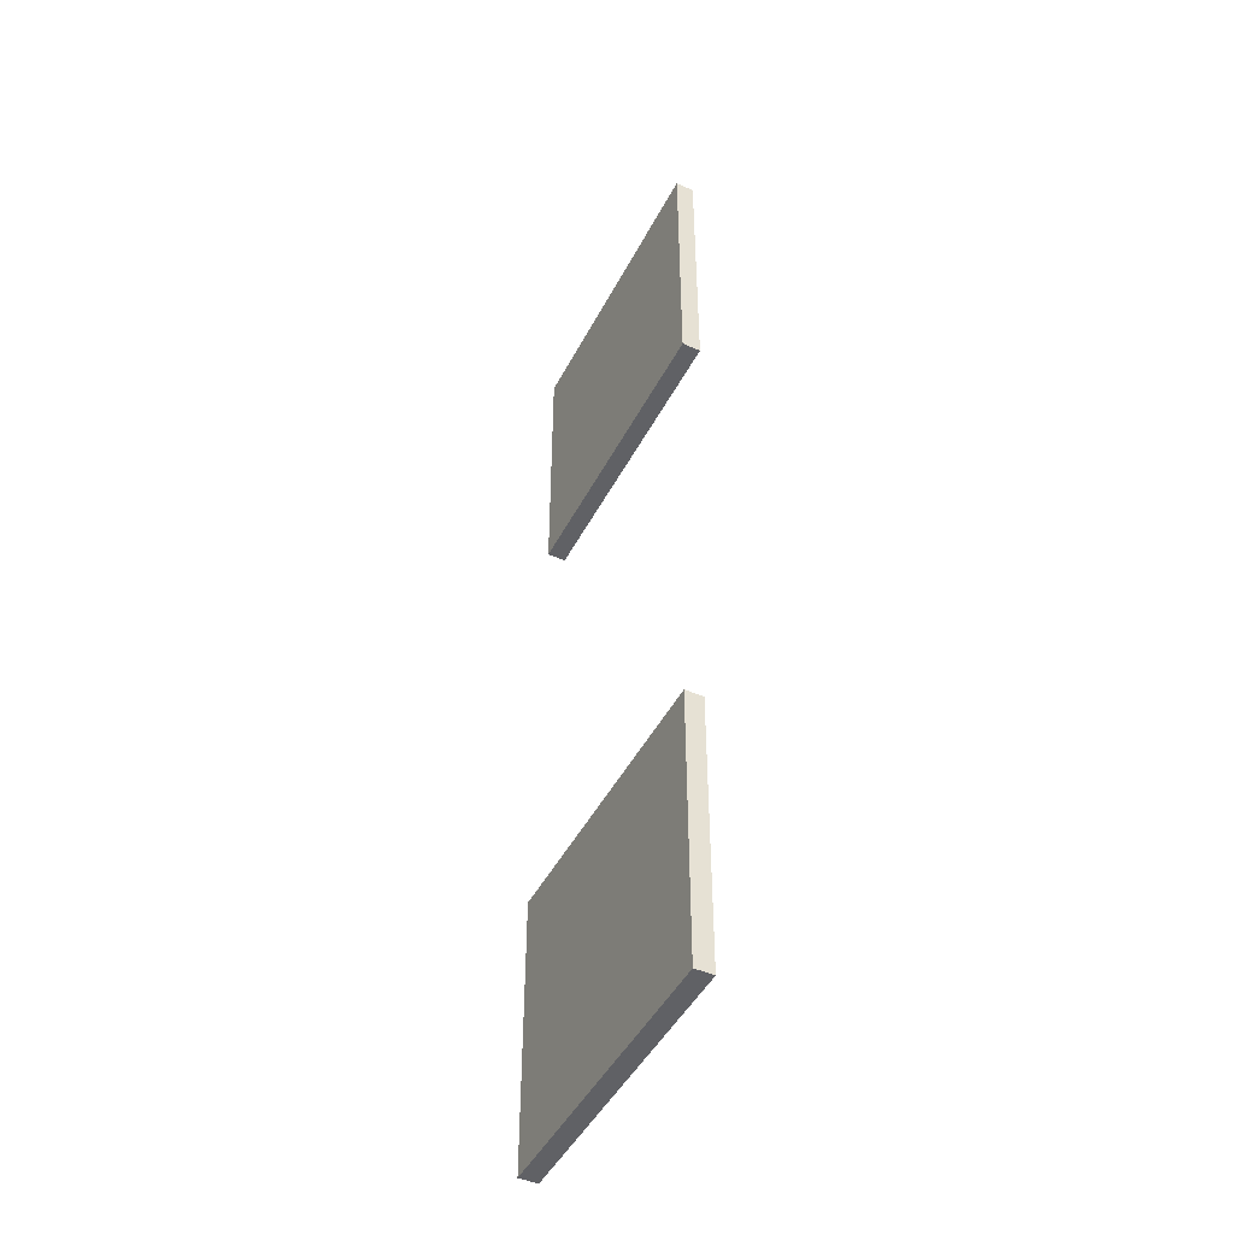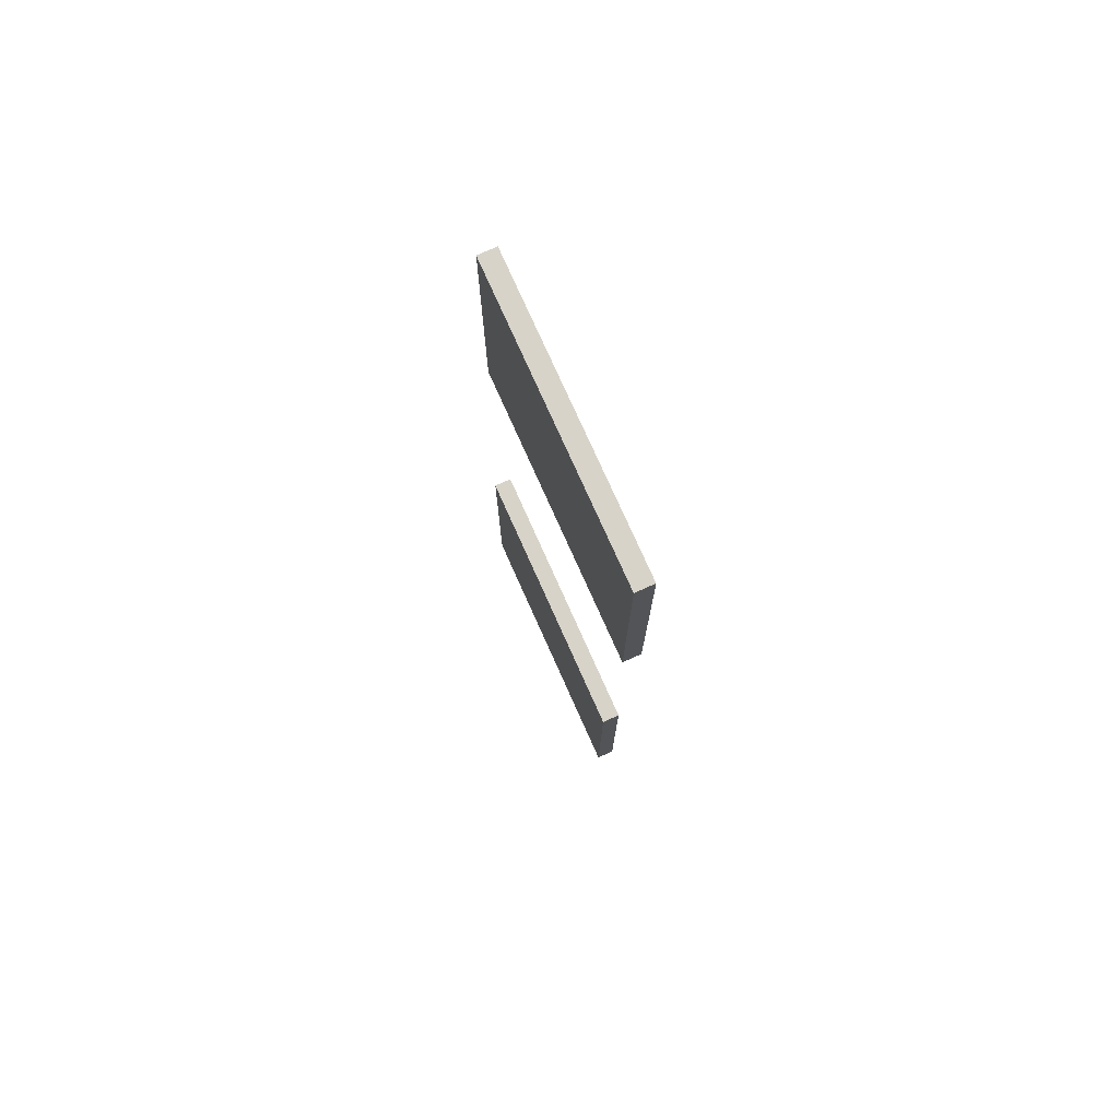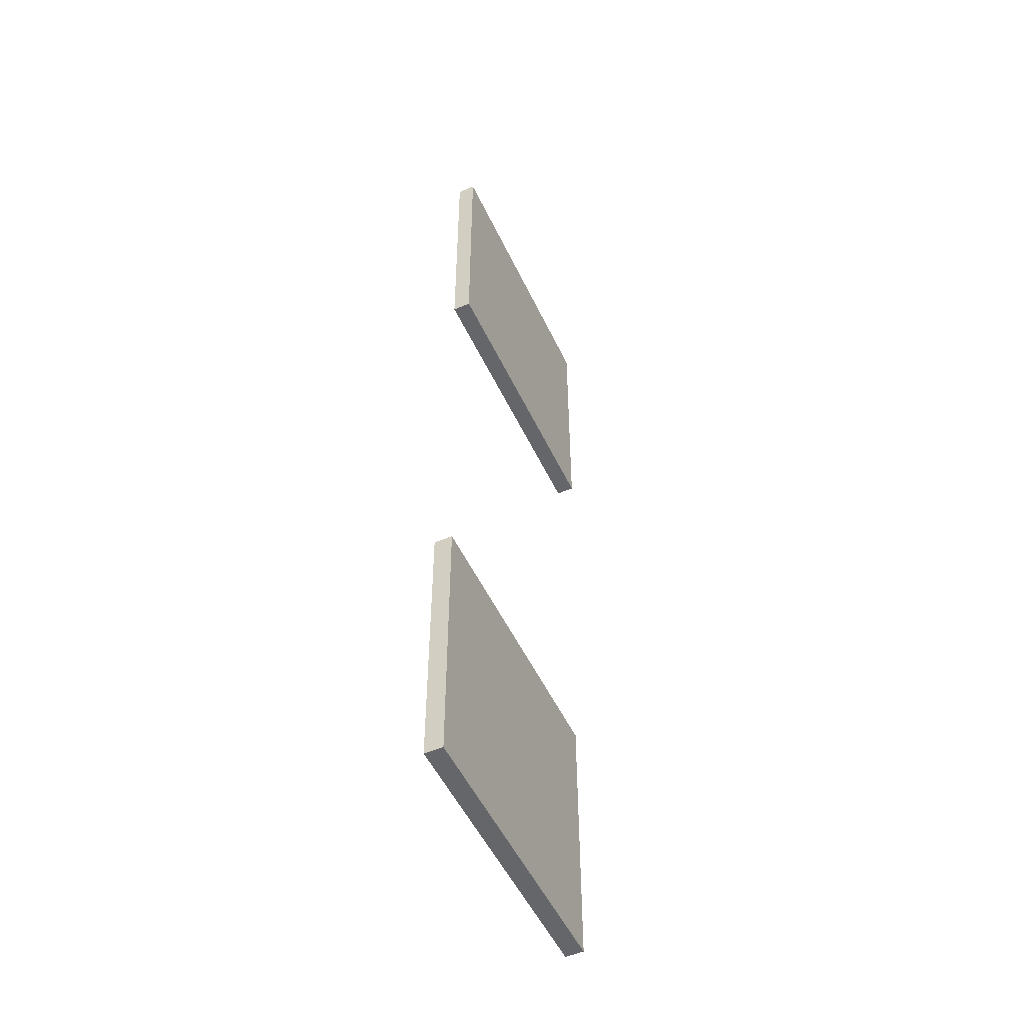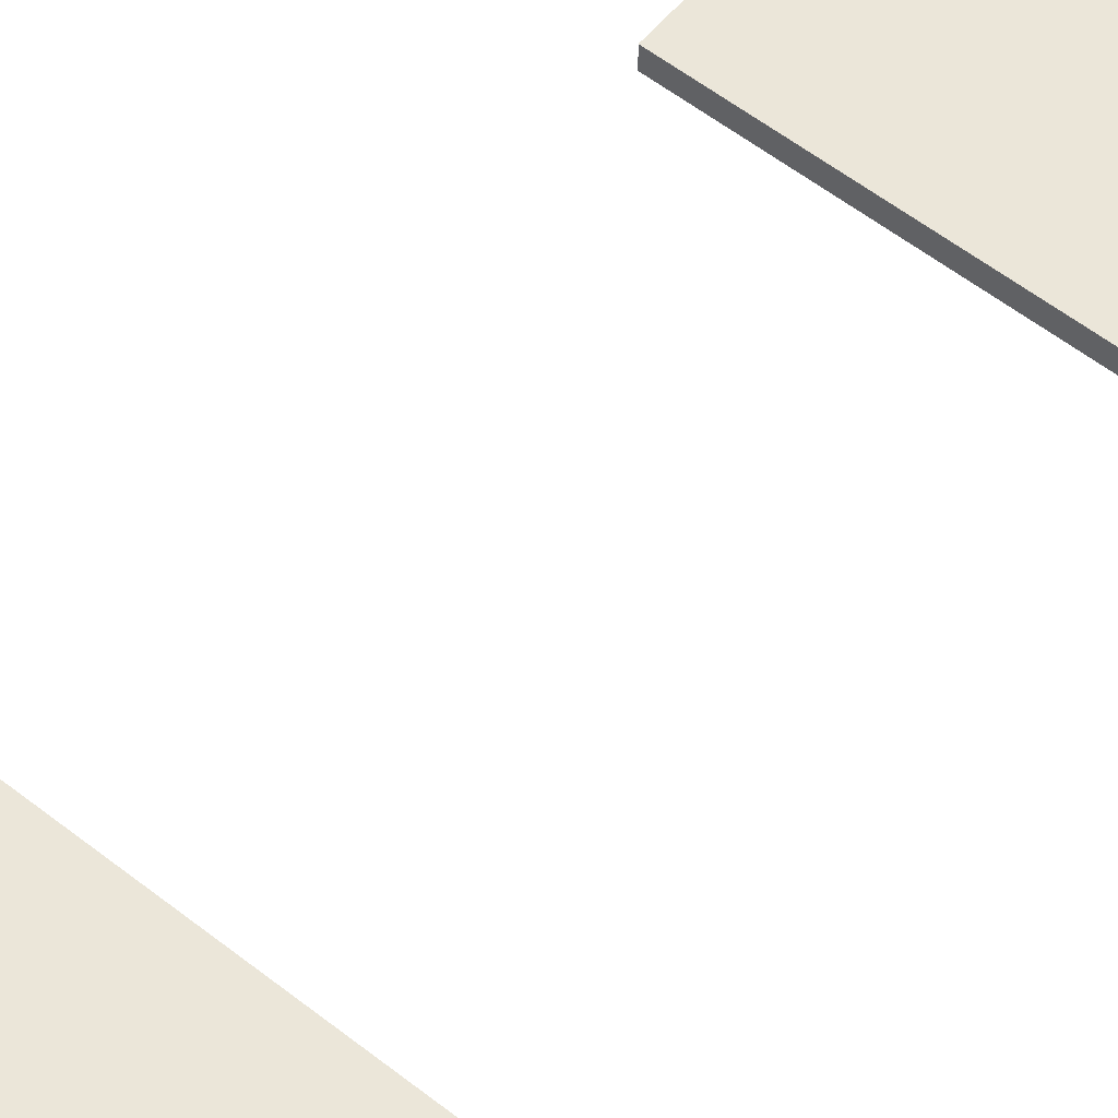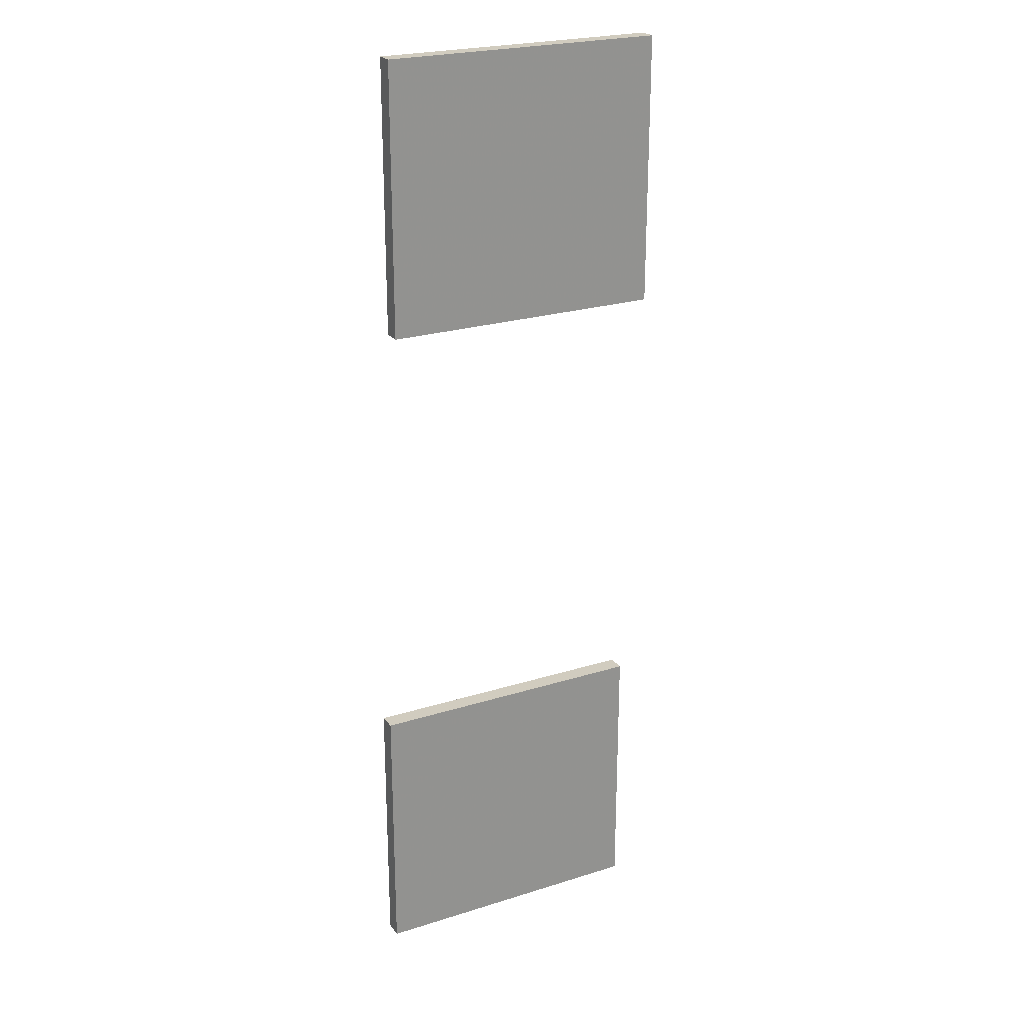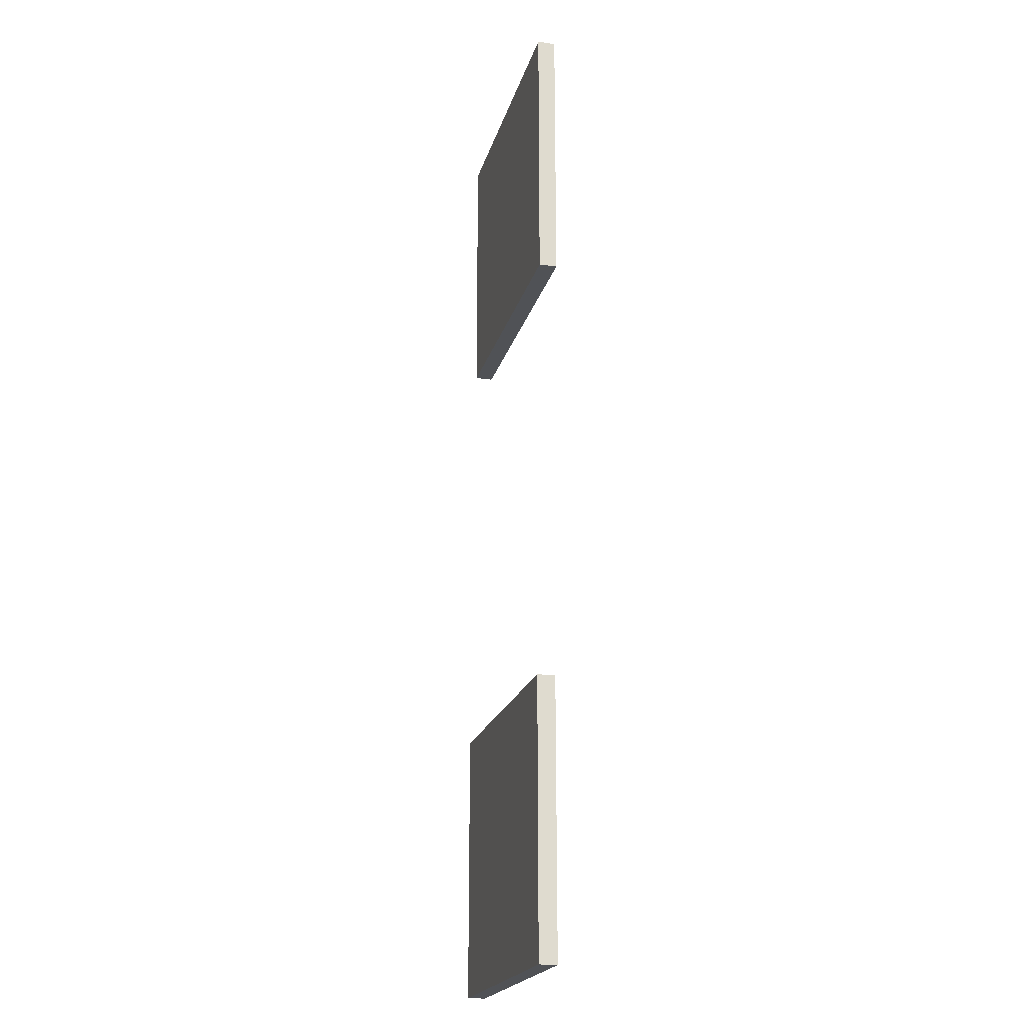
<metadata>
{"format":"obj","ext":"obj","renderer":"f3d","projection":"perspective","resolution":1024,"background":"white","views":[{"elev":-47.2,"azim":63.2,"up":"+Y"},{"elev":76.5,"azim":65.7,"up":"+Y"},{"elev":-51.8,"azim":-65.4,"up":"+Y"},{"elev":56.9,"azim":39.3,"up":"+Z"},{"elev":23.9,"azim":-27.8,"up":"+Y"},{"elev":-20.8,"azim":75.6,"up":"+Y"}]}
</metadata>
<code>
v -0.06832 0.1042 0.7407
v -0.06836 0.1042 0.7474
v -0.06836 0.2054 0.7474
v -0.06832 0.2054 0.7407
v -0.06832 0.2054 0.7407
v -0.06836 0.2054 0.7474
v 0.03804 0.2054 0.7478
v 0.03808 0.2054 0.7411
v 0.03808 0.2054 0.7411
v 0.03804 0.2054 0.7478
v 0.03804 0.1042 0.7478
v 0.03808 0.1042 0.7411
v 0.03808 0.1042 0.7411
v 0.03804 0.1042 0.7478
v -0.06836 0.1042 0.7474
v -0.06832 0.1042 0.7407
v -0.06832 0.2054 0.7407
v 0.03808 0.2054 0.7411
v 0.03808 0.1042 0.7411
v -0.06832 0.1042 0.7407
v 0.03804 0.2054 0.7478
v -0.06836 0.2054 0.7474
v -0.06836 0.1042 0.7474
v 0.03804 0.1042 0.7478
v -0.07498 -0.158 0.7407
v -0.07502 -0.158 0.7474
v -0.07502 -0.0568 0.7474
v -0.07498 -0.0568 0.7407
v -0.07498 -0.0568 0.7407
v -0.07502 -0.0568 0.7474
v 0.03138 -0.0568 0.7478
v 0.03142 -0.0568 0.7411
v 0.03142 -0.0568 0.7411
v 0.03138 -0.0568 0.7478
v 0.03138 -0.158 0.7477
v 0.03142 -0.158 0.7411
v 0.03142 -0.158 0.7411
v 0.03138 -0.158 0.7477
v -0.07502 -0.158 0.7474
v -0.07498 -0.158 0.7407
v -0.07498 -0.0568 0.7407
v 0.03142 -0.0568 0.7411
v 0.03142 -0.158 0.7411
v -0.07498 -0.158 0.7407
v 0.03138 -0.0568 0.7478
v -0.07502 -0.0568 0.7474
v -0.07502 -0.158 0.7474
v 0.03138 -0.158 0.7477
f 1 2 3
f 1 3 4
f 5 6 7
f 5 7 8
f 9 10 11
f 9 11 12
f 13 14 15
f 13 15 16
f 17 18 19
f 17 19 20
f 21 22 23
f 21 23 24
f 25 26 27
f 25 27 28
f 29 30 31
f 29 31 32
f 33 34 35
f 33 35 36
f 37 38 39
f 37 39 40
f 41 42 43
f 41 43 44
f 45 46 47
f 45 47 48

</code>
